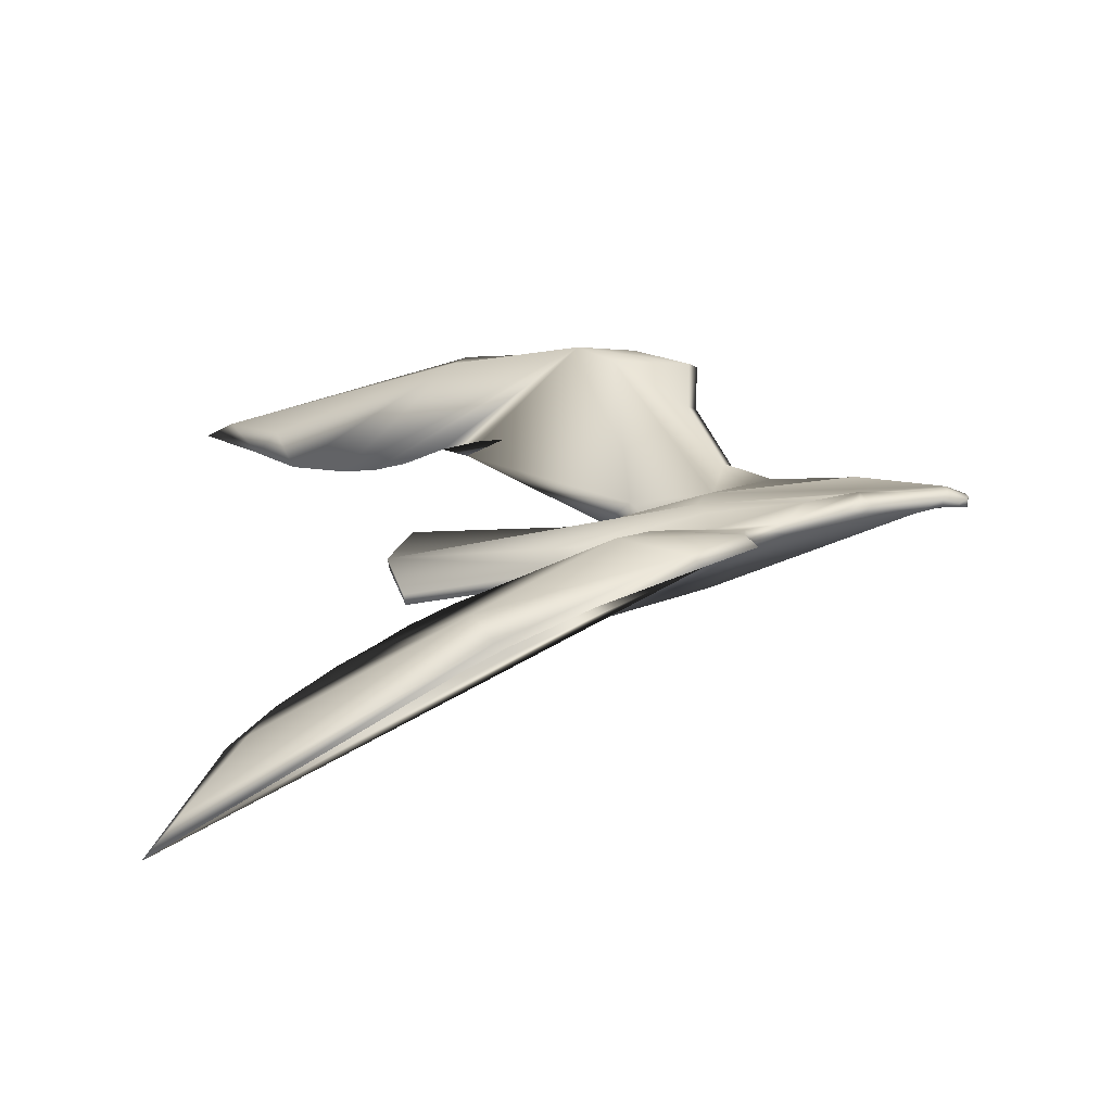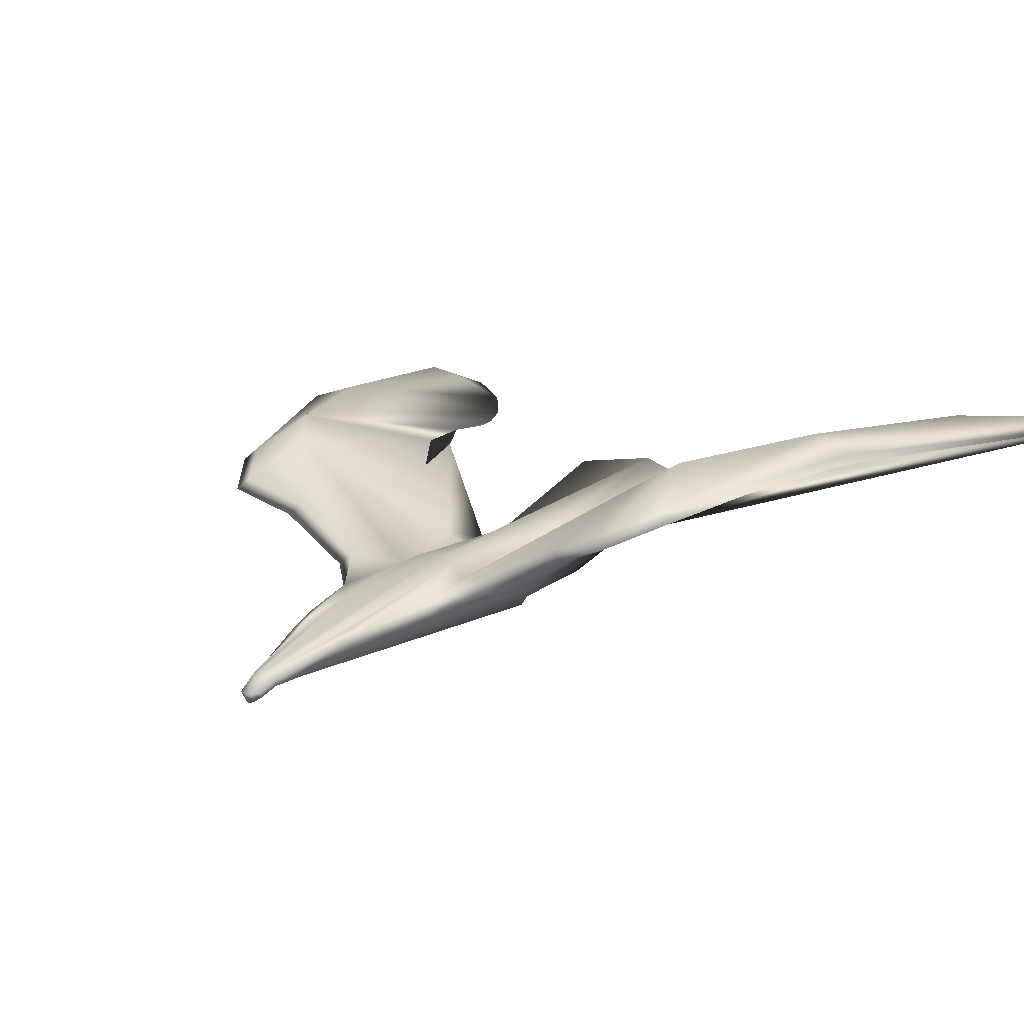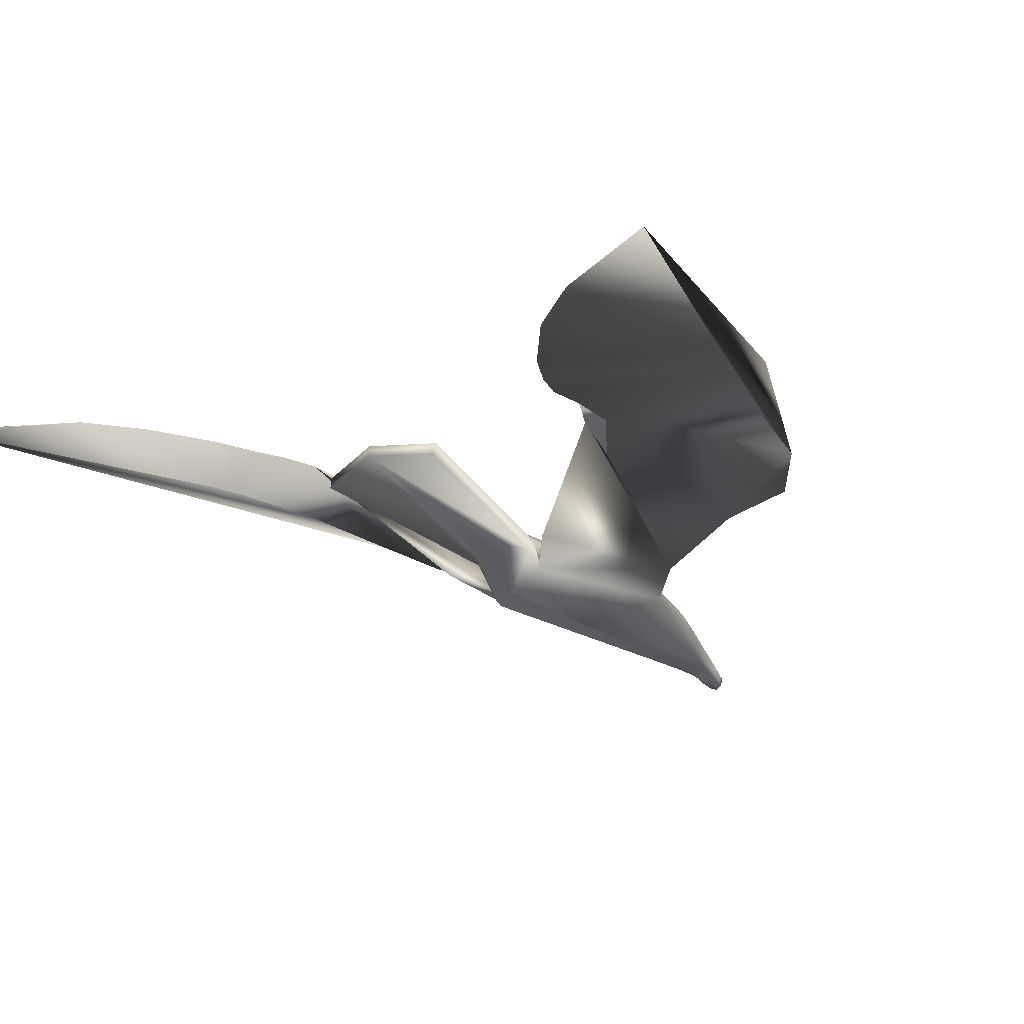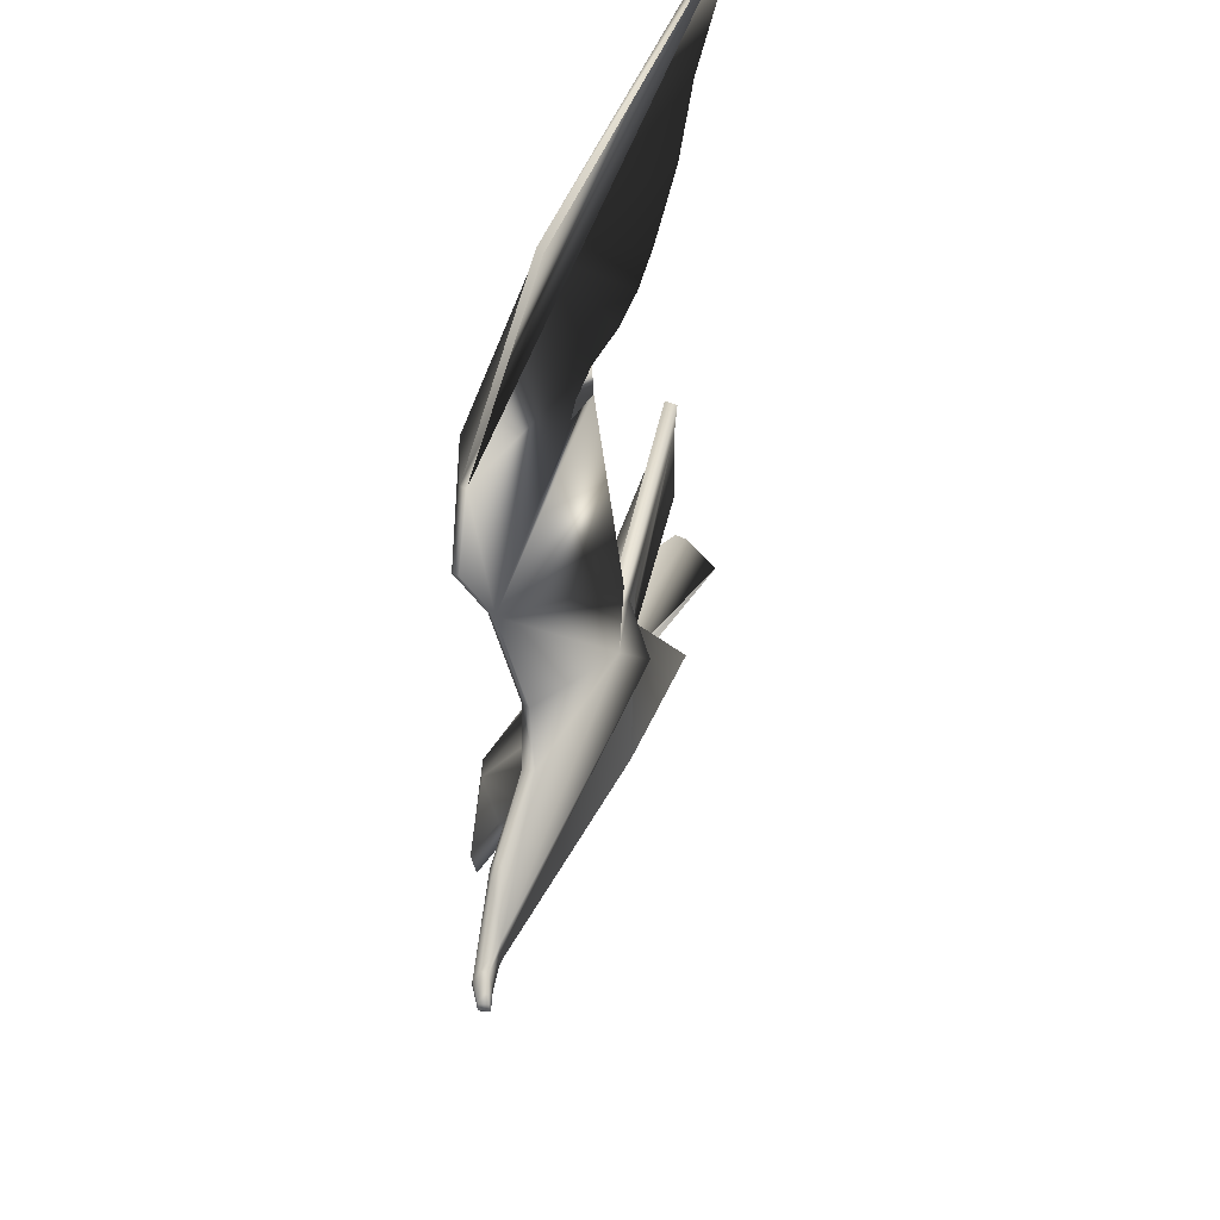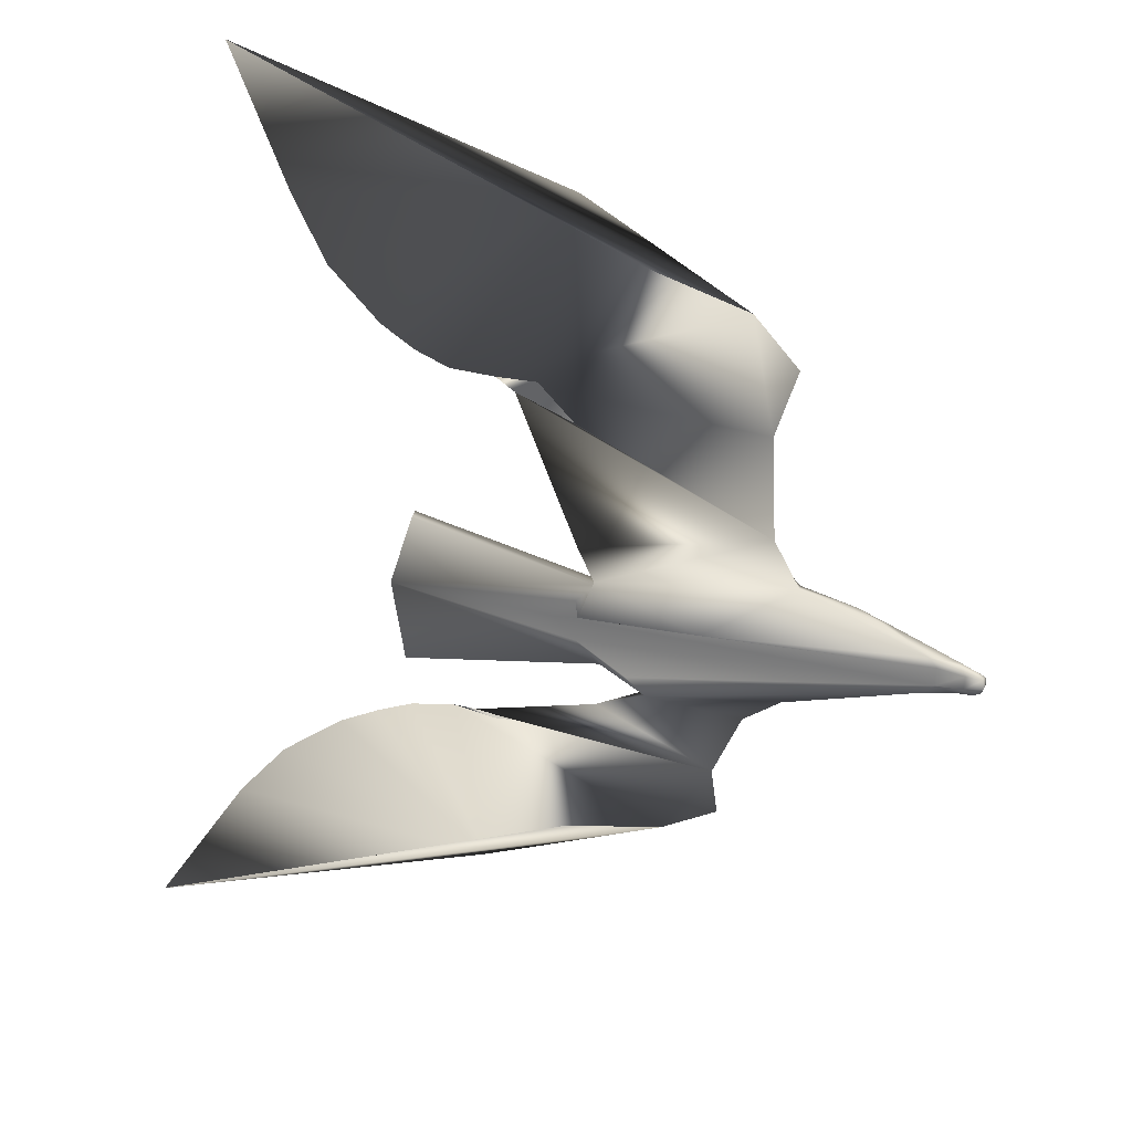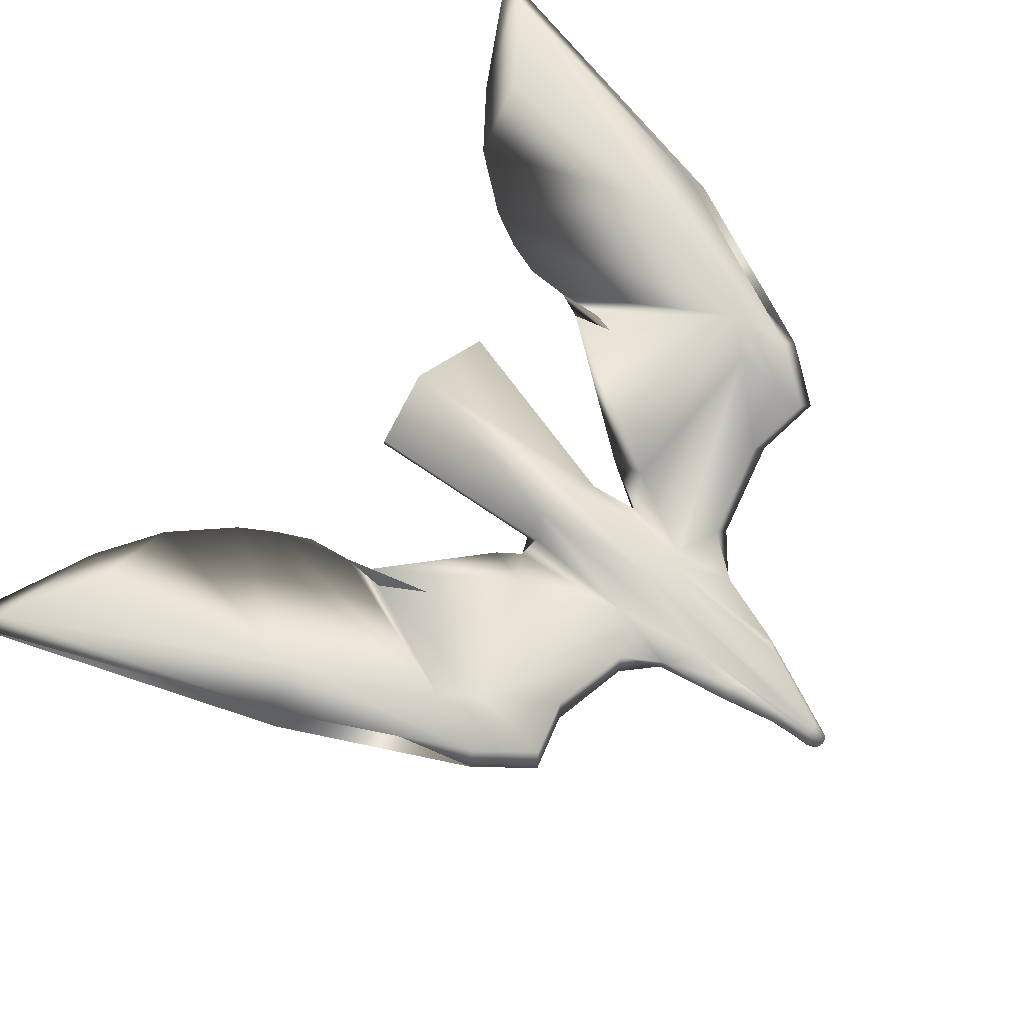
<metadata>
{"format":"obj","ext":"obj","renderer":"f3d","projection":"perspective","resolution":1024,"background":"white","views":[{"elev":-66.5,"azim":21.8,"up":"+Y"},{"elev":12.2,"azim":134.7,"up":"+Z"},{"elev":-18.1,"azim":-46.7,"up":"+Z"},{"elev":60.0,"azim":120.3,"up":"+Y"},{"elev":-63.1,"azim":-4.3,"up":"+Z"},{"elev":66.6,"azim":39.5,"up":"+Z"}]}
</metadata>
<code>
o Seagull
v -0.2654 -0.06712 0.09536
v -0.0879 -0.03552 0.04126
v -0.09141 -0.05113 0.01647
v -0.176 -0.1919 0.1209
v -0.1954 -0.2008 0.1336
v -0.2722 -0.2235 0.1312
v -0.3054 -0.246 0.1343
v -0.4533 -0.5023 0.1393
v -0.1294 -0.3818 0.1468
v 0.03848 -0.2864 0.1207
v 0.08556 -0.2411 0.1013
v 0.06571 -0.1816 0.08023
v 0.07405 -0.09308 0.0439
v -0.2827 0.009178 0.1067
v -0.263 -0.06849 0.1068
v -0.08334 -0.03552 0.05236
v -0.09055 -0.05023 0.02826
v -0.4191 -0.4738 0.1516
v -0.139 -0.3742 0.1585
v 0.031 -0.2757 0.1315
v 0.07808 -0.2304 0.1121
v 0.05823 -0.1709 0.09106
v 0.06773 -0.08238 0.05425
v 0.1003 -0.05502 0.02294
v 0.1022 -0.05294 0.03427
v 0.2221 -0.01461 -0.01988
v 0.1756 -0.03502 0.007398
v -0.3927 -0.3623 0.147
v -0.3668 -0.3758 0.1562
v 0.03643 -0.04005 0.04807
v 0.003259 -0.2307 0.1463
v -0.02528 -0.2607 0.1638
v -0.1544 -0.3309 0.1725
v -0.1083 -0.0716 0.04484
v -0.06794 -0.08349 0.05527
v 0.1283 -0.02023 0.03329
v 0.23 -0.005479 -0.02191
v 0.1799 -0.01579 0.02236
v 0.03344 -0.01906 0.05828
v 0.008664 -0.02046 -0.0173
v -0.105 -0.02529 -0.006921
v -0.09673 -0.01393 0.06876
v -0.1057 -0.01393 0.04804
v 0.2598 0.0035 -0.01407
v 0.2593 -0.003388 -0.01471
v 0.2517 -0.0108 -0.01798
v 0.2503 -0.0108 -0.02471
v 0.2557 -0.003388 -0.03101
v 0.2746 -0.003881 -0.02923
v 0.2664 -0.007667 -0.02893
v 0.2642 -0.007655 -0.03312
v 0.2702 -0.003858 -0.03716
v 0.2723 0.003342 -0.04015
v -0.2802 0.009197 0.1181
v 0.2766 0.003324 -0.02985
v -0.2391 -0.2072 0.1317
v -0.3568 -0.2983 0.14
v -0.2642 0.0851 0.09484
v -0.07812 0.05007 0.04419
v -0.03287 0.0678 0.01896
v -0.192 0.1623 0.1368
v -0.2138 0.1674 0.1512
v -0.2922 0.1803 0.152
v -0.3279 0.1979 0.1573
v -0.5091 0.431 0.1785
v -0.1718 0.3562 0.169
v 0.006348 0.2858 0.1328
v 0.05831 0.2482 0.1098
v 0.0459 0.1874 0.08704
v 0.06471 0.1022 0.04674
v -0.2617 0.08651 0.1062
v -0.07356 0.05007 0.05503
v -0.02863 0.0663 0.03017
v -0.4708 0.407 0.1882
v -0.1797 0.3469 0.1808
v 0.000852 0.2738 0.1435
v 0.05282 0.2362 0.1205
v 0.04041 0.1754 0.09767
v 0.05921 0.09026 0.05738
v 0.09681 0.06699 0.02278
v 0.09961 0.06469 0.03385
v 0.2224 0.02225 -0.01995
v 0.1851 0.04002 0.01144
v -0.4297 0.3005 0.178
v -0.4055 0.3171 0.1869
v 0.04042 0.05019 0.04655
v -0.01985 0.2249 0.1574
v -0.05146 0.2501 0.1771
v -0.1884 0.3014 0.1934
v -0.07828 0.09248 0.04095
v -0.04491 0.09481 0.05062
v 0.2301 0.01297 -0.02194
v 0.03593 0.0305 0.05709
v -0.05464 0.03894 0.001075
v -0.09367 0.02892 0.06971
v -0.1022 0.02892 0.04935
v 0.2594 0.01039 -0.01473
v 0.252 0.01793 -0.01803
v 0.2505 0.01793 -0.02476
v 0.2559 0.01039 -0.03104
v 0.2747 0.01057 -0.02925
v 0.2666 0.01449 -0.02897
v 0.2644 0.01451 -0.03316
v 0.2703 0.01059 -0.03719
v 0.0266 0.005602 0.06002
v -0.1257 0.007709 0.0561
v -0.2571 0.1687 0.1506
v -0.3857 0.2423 0.1671
v 0.1788 0.03606 0.01741
v 0.1709 0.04534 0.01582
v 0.1763 0.0439 0.007173
v 0.1572 -0.04111 0.01928
v 0.1867 -0.03065 0.0105
v 0.1693 -0.03648 0.01588
v 0.178 -0.02636 0.01769
f 67 62 66
f 58 14 54
f 59 58 72
f 30 23 25
f 75 89 76
f 68 69 67
f 19 20 33
f 1 15 54
f 10 8 9
f 54 72 71
f 29 28 18
f 41 3 2
f 23 22 12
f 30 25 36
f 89 75 74
f 17 16 3
f 22 21 11
f 20 21 32
f 80 82 60
f 23 13 24
f 21 20 11
f 17 3 34
f 41 43 40
f 73 72 86
f 66 65 67
f 86 81 79
f 9 5 10
f 16 17 30
f 54 15 16
f 19 33 18
f 85 74 84
f 94 96 60
f 79 70 69
f 93 81 86
f 10 12 11
f 40 3 41
f 73 60 72
f 78 69 68
f 84 108 85
f 76 88 77
f 105 44 97
f 112 27 114
f 99 102 103
f 79 81 80
f 77 68 76
f 73 91 90
f 92 82 99
f 39 36 105
f 15 1 2
f 29 57 28
f 36 25 38
f 112 114 115
f 66 84 65
f 66 108 84
f 66 64 108
f 62 107 66
f 107 63 66
f 63 64 66
f 71 58 54
f 58 71 72
f 31 21 22
f 30 31 23
f 31 22 23
f 89 88 76
f 67 69 62
f 70 80 60
f 69 70 60
f 69 60 90
f 62 69 61
f 69 90 61
f 20 32 33
f 14 1 54
f 19 18 8
f 20 19 8
f 10 20 8
f 93 95 105
f 95 72 54
f 105 95 54
f 28 8 18
f 43 41 2
f 13 23 12
f 39 30 36
f 85 89 74
f 16 2 3
f 12 22 11
f 21 31 32
f 82 92 94
f 60 82 94
f 25 23 24
f 20 10 11
f 35 17 34
f 43 106 40
f 72 95 86
f 95 93 86
f 65 74 75
f 67 65 76
f 65 75 76
f 77 87 78
f 87 86 79
f 78 87 79
f 28 9 8
f 57 9 28
f 57 7 9
f 9 56 5
f 7 6 9
f 6 56 9
f 42 16 30
f 39 42 30
f 39 105 42
f 105 54 42
f 54 16 42
f 33 29 18
f 74 65 84
f 96 59 60
f 78 79 69
f 110 81 93
f 83 97 98
f 83 109 97
f 109 110 93
f 97 109 93
f 5 12 10
f 5 13 12
f 3 24 13
f 34 3 13
f 4 34 13
f 5 4 13
f 40 24 3
f 37 26 40
f 26 24 40
f 60 59 72
f 77 78 68
f 85 108 89
f 86 91 73
f 87 91 86
f 108 64 89
f 89 64 88
f 88 91 87
f 91 61 90
f 88 61 91
f 63 107 62
f 88 62 61
f 64 63 88
f 63 62 88
f 88 87 77
f 93 105 97
f 50 47 51
f 50 46 47
f 47 46 26
f 46 113 26
f 24 112 25
f 113 27 26
f 27 112 24
f 26 27 24
f 99 98 102
f 82 98 99
f 82 83 98
f 82 111 83
f 81 110 80
f 110 111 80
f 111 82 80
f 70 79 80
f 68 67 76
f 60 73 90
f 37 47 26
f 92 99 100
f 92 100 48
f 37 48 47
f 92 48 37
f 14 2 1
f 59 14 58
f 106 37 40
f 94 92 96
f 14 43 2
f 14 106 43
f 96 14 59
f 96 106 14
f 92 37 106
f 96 92 106
f 105 36 44
f 36 38 45
f 44 36 45
f 16 15 2
f 35 30 17
f 35 31 30
f 33 57 29
f 33 7 57
f 32 7 33
f 4 35 34
f 4 31 35
f 4 32 31
f 5 56 6
f 4 5 32
f 5 6 32
f 6 7 32
f 25 112 38
f 38 112 115
f 38 115 113
f 45 38 46
f 38 113 46
f 52 49 51
f 45 46 49
f 53 55 49
f 48 100 52
f 52 51 48
f 104 103 101
f 97 101 98
f 101 97 44
f 104 100 103
f 53 104 101
f 49 50 51
f 46 50 49
f 52 53 49
f 100 104 53
f 52 100 53
f 51 47 48
f 103 102 101
f 101 102 98
f 55 101 44
f 49 55 45
f 55 44 45
f 100 99 103
f 55 53 101
f 109 83 110
f 115 114 113
f 83 111 110
f 114 27 113

</code>
